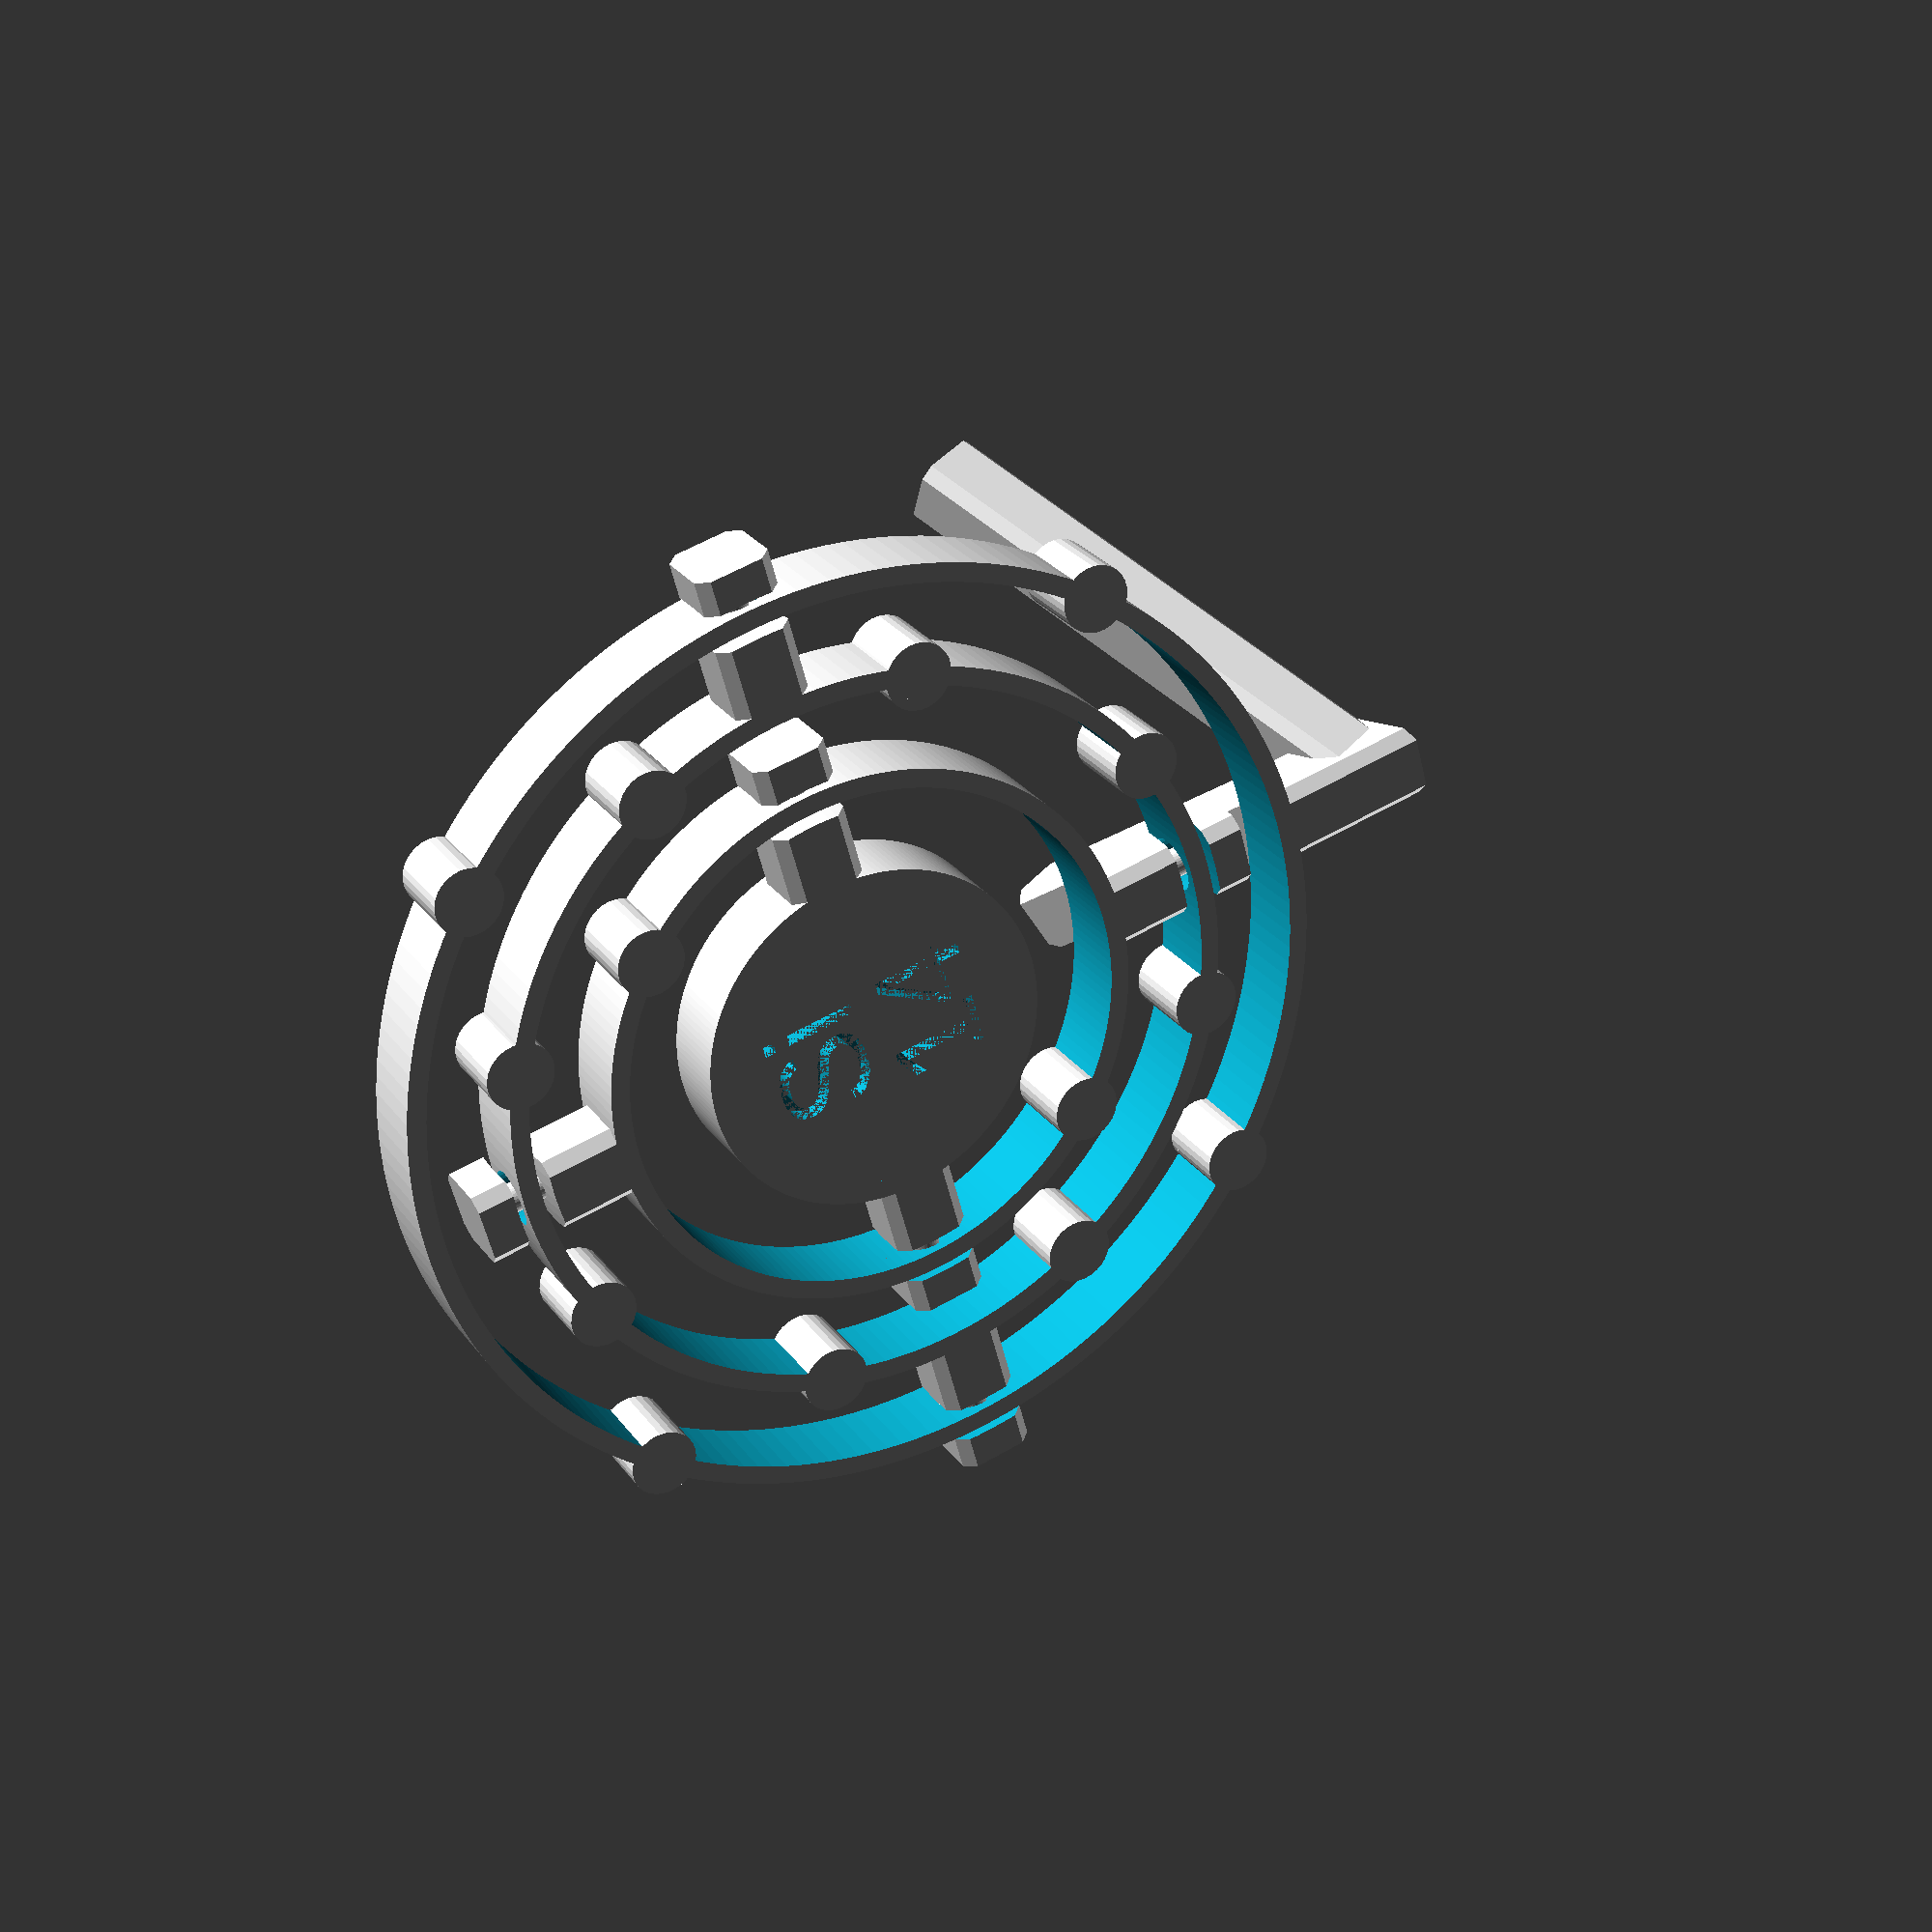
<openscad>
/*	[Not too Bohr-ing atoms]

    This is conceptually based on Thing 114247, but is all new code.
    This also prints assembled, without supports. Major improvements:
    
    * Corrects pre-discovery names of the four most recently discovered elements
    * Two-sided, appearing similar on front and back
    * Less chunky rings, making electrons more visible and faster to print
    * Various rotations applied to improve appearance and functionality
    * Lose, but locked, pivots with very low friction to spin when blown on
    * Optional mount included as either stand or hanger
      (note that text is flipped for stand version, always viewed from front)

	May 30, 2018 by H. Dietz, http://aggregate.org/hankd
    
    Versions:
    20160530    First fully working version (e.g., used to print P H Y Si Cs)
    20160531    Major clean-up of code
    20160601    More clean-up, addition of new elements and mounts, improved joint tolerancing
*/

// Element to make
element = "Si"; // ["H":Hydrogen H(1), "He":Helium He(2), "Li":Lithium Li(3), "Be":Beryllium Be(4), "B":Boron B(5), "C":Carbon C(6), "N":Nitrogen N(7), "O":Oxygen O(8), "F":Fluorine F(9), "Ne":Neon Ne(10), "Na":Sodium Na(11), "Mg":Magnesium Mg(12), "Al":Aluminium Al(13), "Si":Silicon Si(14), "P":Phosphorus P(15), "S":Sulfur S(16), "Cl":Chlorine Cl(17), "Ar":Argon Ar(18), "K":Potassium K(19), "Ca":Calcium Ca(20), "Sc":Scandium Sc(21), "Ti":Titanium Ti(22), "V":Vanadium V(23), "Cr":Chromium Cr(24), "Mn":Manganese Mn(25), "Fe":Iron Fe(26), "Co":Cobalt Co(27), "Ni":Nickel Ni(28), "Cu":Copper Cu(29), "Zn":Zinc Zn(30), "Ga":Gallium Ga(31), "Ge":Germanium Ge(32), "As":Arsenic As(33), "Se":Selenium Se(34), "Br":Bromine Br(35), "Kr":Krypton Kr(36), "Rb":Rubidium Rb(37), "Sr":Strontium Sr(38), "Y":Yttrium Y(39), "Zr":Zirconium Zr(40), "Nb":Niobium Nb(41), "Mo":Molybdenum Mo(42), "Tc":Technetium Tc(43), "Ru":Ruthenium Ru(44), "Rh":Rhodium Rh(45), "Pd":Palladium Pd(46), "Ag":Silver Ag(47), "Cd":Cadmium Cd(48), "In":Indium In(49), "Sn":Tin Sn(50), "Sb":Antimony Sb(51), "Te":Tellurium Te(52), "I":Iodine I(53), "Xe":Xenon Xe(54), "Cs":Caesium Cs(55), "Ba":Barium Ba(56), "La":Lanthanum La(57), "Ce":Cerium Ce(58), "Pr":Praseodymium Pr(59), "Nd":Neodymium Nd(60), "Pm":Promethium Pm(61), "Sm":Samarium Sm(62), "Eu":Europium Eu(63), "Gd":Gadolinium Gd(64), "Tb":Terbium Tb(65), "Dy":Dysprosium Dy(66), "Ho":Holmium Ho(67), "Er":Erbium Er(68), "Tm":Thulium Tm(69), "Yb":Ytterbium Yb(70), "Lu":Lutetium Lu(71), "Hf":Hafnium Hf(72), "Ta":Tantalum Ta(73), "W":Tungsten W(74), "Re":Rhenium Re(75), "Os":Osmium Os(76), "Ir":Iridium Ir(77), "Pt":Platinum Pt(78), "Au":Gold Au(79), "Hg":Mercury Hg(80), "Tl":Thallium Tl(81), "Pb":Lead Pb(82), "Bi":Bismuth Bi(83), "Po":Polonium Po(84), "At":Astatine At(85), "Rn":Radon Rn(86), "Fr":Francium Fr(87), "Ra":Radium Ra(88), "Ac":Actinium Ac(89), "Th":Thorium Th(90), "Pa":Protactinium Pa(91), "U":Uranium U(92), "Np":Neptunium Np(93), "Pu":Plutonium Pu(94), "Am":Americium Am(95), "Cm":Curium Cm(96), "Bk":Berkelium Bk(97), "Cf":Californium Cf(98), "Es":Einsteinium Es(99), "Fm":Fermium Fm(100), "Md":Mendelevium Md(101), "No":Nobelium No(102), "Lr":Lawrencium Lr(103), "Rf":Rutherfordium Rf(104), "Db":Dubnium Db(105), "Sg":Seaborgium Sg(106), "Bh":Bohrium Bh(107), "Hs":Hassium Hs(108), "Mt":Meitnerium Mt(109), "Ds":Darmstadtium Ds(110), "Rg":Roentgenium Rg(111), "Cn":Copernicium Cn(112), "Uut":Ununtrium Uut(113) is now Nihonium Nh(113),"Nh":Nihonium Nh(113), "Fl":Flerovium Fl(114), "Uup":Ununpentium Uup(115) is now Moscovium Mc(115), "Mc":Moscovium Mc(115), "Lv":Livermorium Lv(116), "Uus":Ununseptium Uus(117) is now Tennessine Ts(117), "Ts":Tennessine Ts(117),"Uuo":Ununoctium Uuo(118) is now Oganesson Og(118), "Og":Oganesson Og(118)]

// Type of mounting
mount = "Stand"; // ["None":None, "Stand":Stand, "Hanger":Hanger]

// How smooth should arcs be (coarser renders faster)
smooth = 180; // [90:Coarse, 180:Normal, 360:Fine]

// Printer tolerance for a gap in microns
tol = 750; // [500:1000]

/* [Hidden] */

rt = 3;			// ring thickness
rh = 6;			// ring height
rs = 16;		// ring size step
rm = 42;		// ring minimum
zero = 0.001;		// negligible value
gap = tol / 1000;	// gap between separate objects
$fn = smooth;		// arc rendering segments

// font is not specified to enhance portability
font = "avant garde:style=Bold";

elements = [		// table of element data
	["H",	"1",	[1,0,0,0,0,0,0]],
	["He",	"2",	[2,0,0,0,0,0,0]],
	["Li",	"3",	[2,1,0,0,0,0,0]],
	["Be",	"4",	[2,2,0,0,0,0,0]],
	["B",	"5",	[2,3,0,0,0,0,0]],
	["C",	"6",	[2,4,0,0,0,0,0]],
	["N",	"7",	[2,5,0,0,0,0,0]],
	["O",	"8",	[2,6,0,0,0,0,0]],
	["F",	"9",	[2,7,0,0,0,0,0]],
	["Ne",	"10",	[2,8,0,0,0,0,0]],
	["Na",	"11",	[2,8,1,0,0,0,0]],
	["Mg",	"12",	[2,8,2,0,0,0,0]],
	["Al",	"13",	[2,8,3,0,0,0,0]],
	["Si",	"14",	[2,8,4,0,0,0,0]],
	["P",	"15",	[2,8,5,0,0,0,0]],
	["S",	"16",	[2,8,6,0,0,0,0]],
	["Cl",	"17",	[2,8,7,0,0,0,0]],
	["Ar",	"18",	[2,8,8,0,0,0,0]],
	["K",	"19",	[2,8,8,1,0,0,0]],
	["Ca",	"20",	[2,8,8,2,0,0,0]],
	["Sc",	"21",	[2,8,9,2,0,0,0]],
	["Ti",	"22",	[2,8,10,2,0,0,0]],
	["V",	"23",	[2,8,11,2,0,0,0]],
	["Cr",	"24",	[2,8,13,1,0,0,0]],
	["Mn",	"25",	[2,8,13,2,0,0,0]],
	["Fe",	"26",	[2,8,14,2,0,0,0]],
	["Co",	"27",	[2,8,15,2,0,0,0]],
	["Ni",	"28",	[2,8,17,1,0,0,0]],
	["Cu",	"29",	[2,8,18,1,0,0,0]],
	["Zn",	"30",	[2,8,18,2,0,0,0]],
	["Ga",	"31",	[2,8,18,3,0,0,0]],
	["Ge",	"32",	[2,8,18,4,0,0,0]],
	["As",	"33",	[2,8,18,5,0,0,0]],
	["Se",	"34",	[2,8,18,6,0,0,0]],
	["Br",	"35",	[2,8,18,7,0,0,0]],
	["Kr",	"36",	[2,8,18,8,0,0,0]],
	["Rb",	"37",	[2,8,18,8,1,0,0]],
	["Sr",	"38",	[2,8,18,8,2,0,0]],
	["Y",	"39",	[2,8,18,9,2,0,0]],
	["Zr",	"40",	[2,8,18,10,2,0,0]],
	["Nb",	"41",	[2,8,18,12,1,0,0]],
	["Mo",	"42",	[2,8,18,13,1,0,0]],
	["Tc",	"43",	[2,8,18,13,2,0,0]],
	["Ru",	"44",	[2,8,18,15,1,0,0]],
	["Rh",	"45",	[2,8,18,16,1,0,0]],
	["Pd",	"46",	[2,8,18,18,0,0,0]],
	["Ag",	"47",	[2,8,18,18,1,0,0]],
	["Cd",	"48",	[2,8,18,18,2,0,0]],
	["In",	"49",	[2,8,18,18,3,0,0]],
	["Sn",	"50",	[2,8,18,18,4,0,0]],
	["Sb",	"51",	[2,8,18,18,5,0,0]],
	["Te",	"52",	[2,8,18,18,6,0,0]],
	["I",	"53",	[2,8,18,18,7,0,0]],
	["Xe",	"54",	[2,8,18,18,8,0,0]],
	["Cs",	"55",	[2,8,18,18,8,1,0]],
	["Ba",	"56",	[2,8,18,18,8,2,0]],
	["La",	"57",	[2,8,18,18,9,2,0]],
	["Ce",	"58",	[2,8,18,19,9,2,0]],
	["Pr",	"59",	[2,8,18,21,8,2,0]],
	["Nd",	"60",	[2,8,18,22,8,2,0]],
	["Pm",	"61",	[2,8,18,23,8,2,0]],
	["Sm",	"62",	[2,8,18,24,8,2,0]],
	["Eu",	"63",	[2,8,18,25,8,2,0]],
	["Gd",	"64",	[2,8,18,25,9,2,0]],
	["Tb",	"65",	[2,8,18,27,8,2,0]],
	["Dy",	"66",	[2,8,18,28,8,2,0]],
	["Ho",	"67",	[2,8,18,29,8,2,0]],
	["Er",	"68",	[2,8,18,30,8,2,0]],
	["Tm",	"69",	[2,8,18,31,8,2,0]],
	["Yb",	"70",	[2,8,18,32,8,2,0]],
	["Lu",	"71",	[2,8,18,32,9,2,0]],
	["Hf",	"72",	[2,8,18,32,10,2,0]],
	["Ta",	"73",	[2,8,18,32,11,2,0]],
	["W",	"74",	[2,8,18,32,12,2,0]],
	["Re",	"75",	[2,8,18,32,13,2,0]],
	["Os",	"76",	[2,8,18,32,14,2,0]],
	["Ir",	"77",	[2,8,18,32,15,2,0]],
	["Pt",	"78",	[2,8,18,32,17,1,0]],
	["Au",	"79",	[2,8,18,32,18,1,0]],
	["Hg",	"80",	[2,8,18,32,18,2,0]],
	["Tl",	"81",	[2,8,18,32,18,3,0]],
	["Pb",	"82",	[2,8,18,32,18,4,0]],
	["Bi",	"83",	[2,8,18,32,18,5,0]],
	["Po",	"84",	[2,8,18,32,18,6,0]],
	["At",	"85",	[2,8,18,32,18,7,0]],
	["Rn",	"86",	[2,8,18,32,18,8,0]],
	["Fr",	"87",	[2,8,18,32,18,8,1]],
	["Ra",	"88",	[2,8,18,32,18,8,2]],
	["Ac",	"89",	[2,8,18,32,18,9,2]],
	["Th",	"90",	[2,8,18,32,18,10,2]],
	["Pa",	"91",	[2,8,18,32,20,9,2]],
	["U",	"92",	[2,8,18,32,21,9,2]],
	["Np",	"93",	[2,8,18,32,22,9,2]],
	["Pu",	"94",	[2,8,18,32,24,8,2]],
	["Am",	"95",	[2,8,18,32,25,8,2]],
	["Cm",	"96",	[2,8,18,32,25,9,2]],
	["Bk",	"97",	[2,8,18,32,27,8,2]],
	["Cf",	"98",	[2,8,18,32,28,8,2]],
	["Es",	"99",	[2,8,18,32,29,8,2]],
	["Fm",	"100",	[2,8,18,32,30,8,2]],
	["Md",	"101",	[2,8,18,32,31,8,2]],
	["No",	"102",	[2,8,18,32,32,8,2]],
	["Lr",	"103",	[2,8,18,32,32,8,3]],
	["Rf",	"104",	[2,8,18,32,32,10,2]],
	["Db",	"105",	[2,8,18,32,32,11,2]],
	["Sg",	"106",	[2,8,18,32,32,12,2]],
	["Bh",	"107",	[2,8,18,32,32,13,2]],
	["Hs",	"108",	[2,8,18,32,32,14,2]],
	["Mt",	"109",	[2,8,18,32,32,15,2]],
	["Ds",	"110",	[2,8,18,32,32,16,2]],
	["Rg",	"111",	[2,8,18,32,32,17,2]],
	["Cn",	"112",	[2,8,18,32,32,18,2]],
	["Nh",	"113",	[2,8,18,32,32,18,3]],
	["Fl",	"114",	[2,8,18,32,32,18,4]],
	["Mc",	"115",	[2,8,18,32,32,18,5]],
	["Lv",	"116",	[2,8,18,32,32,18,6]],
	["Ts",	"117",	[2,8,18,32,32,18,7]],
	["Og",	"118",	[2,8,18,32,32,18,8]]];

 
// Translate old names
function ename(el) = ((el == "Uut") ? "Nh" :
                      (el == "Uup") ? "Mc" :
                      (el == "Uus") ? "Ts" :
                      (el == "Uuo") ? "Og" : el);

// Get all data about element [el]
function edata(el) = elements[search(el, elements)[0]];

module joint()
{
    // Create simple pivot joint structure
    over=rt/6;
    v=rt/2-gap/2;
    ct=rt+2*over+zero;
    scale([1, 2, 2])
    rotate([0, 90, 0])
    cylinder(d2=v, d1=v, h=ct*2, center=true, $fn=32);
}

module gapjoint()
{
    // Make joint scaled-up for tolerancing
    s=(rt+4*gap)/rt;
    scale([s, s, s])
    joint();
}

module ring(er=0, dia=rm, thick=rt, tall=rh)
{
    // Create a ring
    difference() {
        cylinder(d=dia+thick/2, h=tall);
        cylinder(d=dia-thick/2, h=3*tall, center=true);
        if (er > 0) {
            for (a=[1,-1])
            translate([a*dia/2, 0, rh/2])
            gapjoint();
        }
    }
}

module bar(xdim, ydim=rh)
{
    intersection() {
        cube([xdim, ydim, ydim], center=true);
        rotate([45, 0, 0])
        cube([xdim, ydim*1.2, ydim*1.2], center=true);
    }
}

module ties(joiner=1, dia1=rm, dia2=rm+rs, tall=rh)
{
    // Create ties between rings
    tied=2.5*rt+dia2-dia1;
    for (a=[0:joiner])
    mirror([a, 0, 0])
    translate([(dia1+dia2)/4, 0, tall/2])
    difference() {
        translate([(1.5*rt)/2, 0, 0])
        bar(tied/2);
        if (joiner > 0)
        translate([(dia2-dia1)/4, 0, 0])
        difference() {
            translate([-dia2/2, 0, 0])
            difference() {
                sphere(d=dia2+rt/2+2*gap);
                sphere(d=dia2-rt/2-2*gap);
            }
            
            joint();
        }
    }
}

module gapties(dia1=rm, dia2=rm+rs, tall=rh)
{
    // Create gap ties between rings
    translate([0, 0, tall/2])
    rotate([0, 90, 0])
    cylinder(d=tall+3*gap, h=3*dia2, center=true, $fn=32);
}

module stand(dia)
{
    long = (dia-rh)/2;
    tilt = 45/2;
    
    difference() {
        rotate([0, 0, -90])
        ties(0, dia-rs, dia+rs);
        translate([0, -dia/2, rh/2])
        rotate([90-tilt, 0, 0])
        translate([0, 0, rh/2])
        cylinder(d=dia, h=dia, $fn=4);
    }
    
    translate([0, -dia/2, rh/2])
    rotate([-tilt, 0, 0])
    for (a=[1,-1])
    rotate([0, a*60, 0])
    translate([-a*long/2, 0, 0])
    bar(long);
}

module hanger(dia)
{
    long = (dia-rh)/2;
    
    rotate([0, 0, -90])
    difference() {
        ties(0, dia-rs, dia);
        hull()
        for (a=[0,-rt])
        translate([dia/2+a, 0, 0])
        cylinder(d=rt, h=3*rh, $fn=32);
    }
}

module electrons(num=2, dia=rm, thick=rt, tall=rh)
{
    // Populate ring with electrons
    for (a=[1:1:num])
    rotate([0, 0, a*(360/num)])
    translate([dia/2, 0, 0])
    cylinder(d=rs/3, h=tall, $fn=30);
}

module nucleus(rot, up, down)
{
    // Create nucleus
    union() {
        // Ring around text
        ring(0, rm-rs);

        // Raised text on top
        translate([0, 0, rh/2])
        scale([0.75, 0.75, rh/2])
        union() {
            translate([0, rs/2.5, 0])
            linear_extrude(height=1, convexity=10, $fn=60)
            text(text=up, halign="center", valign="center");
            translate([0, -rs/2.5, 0])
            linear_extrude(height=1, convexity=10, $fn=60)
            text(text=down, halign="center", valign="center");
        }

        // Embossed text on bottom    
        difference() {
            cylinder(d=rm-rs, h=rh/2);
            scale([-0.75, 0.75, rh/4])
            rotate([0, 0, rot])
            union() {
                translate([0, rs/2.5, 0])
                linear_extrude(height=1, convexity=10, $fn=60)
                text(text=up, halign="center", valign="center");
                translate([0, -rs/2.5, 0])
                linear_extrude(height=1, convexity=10, $fn=60)
                text(text=down, halign="center", valign="center");
            }
        }
    }
}
    


module print_part()
{
    e = edata([ename(element)]);
    ering = e[2];

    // How many occupied rings?
    c = (ering[6] > 0) ? 7 :
        (ering[5] > 0) ? 6 :
        (ering[4] > 0) ? 5 :
        (ering[3] > 0) ? 4 :
        (ering[2] > 0) ? 3 :
        (ering[1] > 0) ? 2 : 1;

    echo(e[0], " has ", c, " occupied rings");
    
    // Rotations need for mount?
    nrot = ((mount != "None") && ((c % 2) == 0)) ? 90 : 180;
    mrot = ((mount != "None") && ((c % 2) == 0)) ? 90 : 0;

    rotate([0, 0, mrot])
    union() {
        // Make nucleus
        rotate([0, 0, nrot])
        nucleus(((mount == "Stand") ? 180 : 0), e[0], e[1]);

        // For each active ring
        for (er=[0:1:c-1]) {
            // Make the ring
            rotate([0, 0, 90*(er%2)])
            ring(1, rm+rs*er);
    
            // Place the electrons
            // with fancy logic to avoid hitting ties...
            difference() {
                rotate([0, 0, 90*((er+1)%2) +
                       (((ering[er] % 4) == 0) ? 180/ering[er] :
                        (ering[er] == 2) ? 45 :
                        (ering[er] == 1) ? (((er == 0) && (er == c-1)) ? 0 : 45) :
                        0)])
                electrons(ering[er], rm+rs*er);
        
                // Diff-out space for the ties between rings
                rotate([0, 0, 90*(er%2)])
                gapties(rm+rs*(er-1), rm+rs*er);
            }
    
            // Place the actual ties between rings
            rotate([0, 0, 90*(er%2)])
            ties(1, rm+rs*(er-1), rm+rs*er);
        }
    }

    // Make optional mount
    if (mount == "Stand") {
        stand(rm+rs*c);
    } else if (mount == "Hanger") {
        hanger(rm+rs*c);
    }
}

print_part();



</openscad>
<views>
elev=333.8 azim=105.1 roll=152.3 proj=p view=wireframe
</views>
